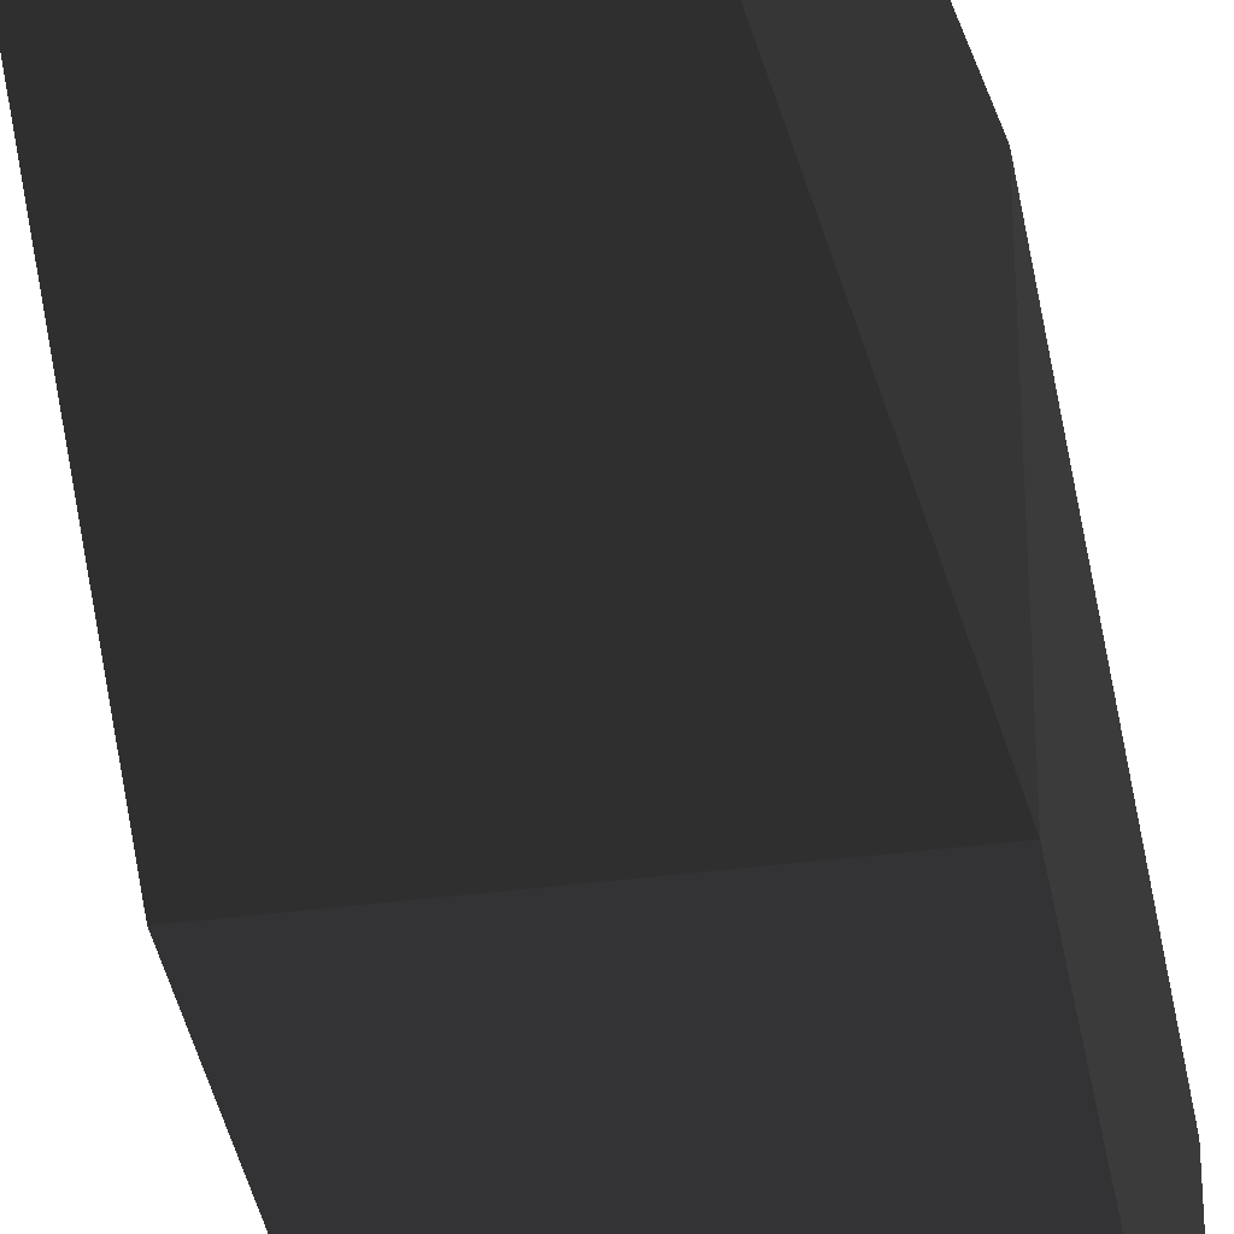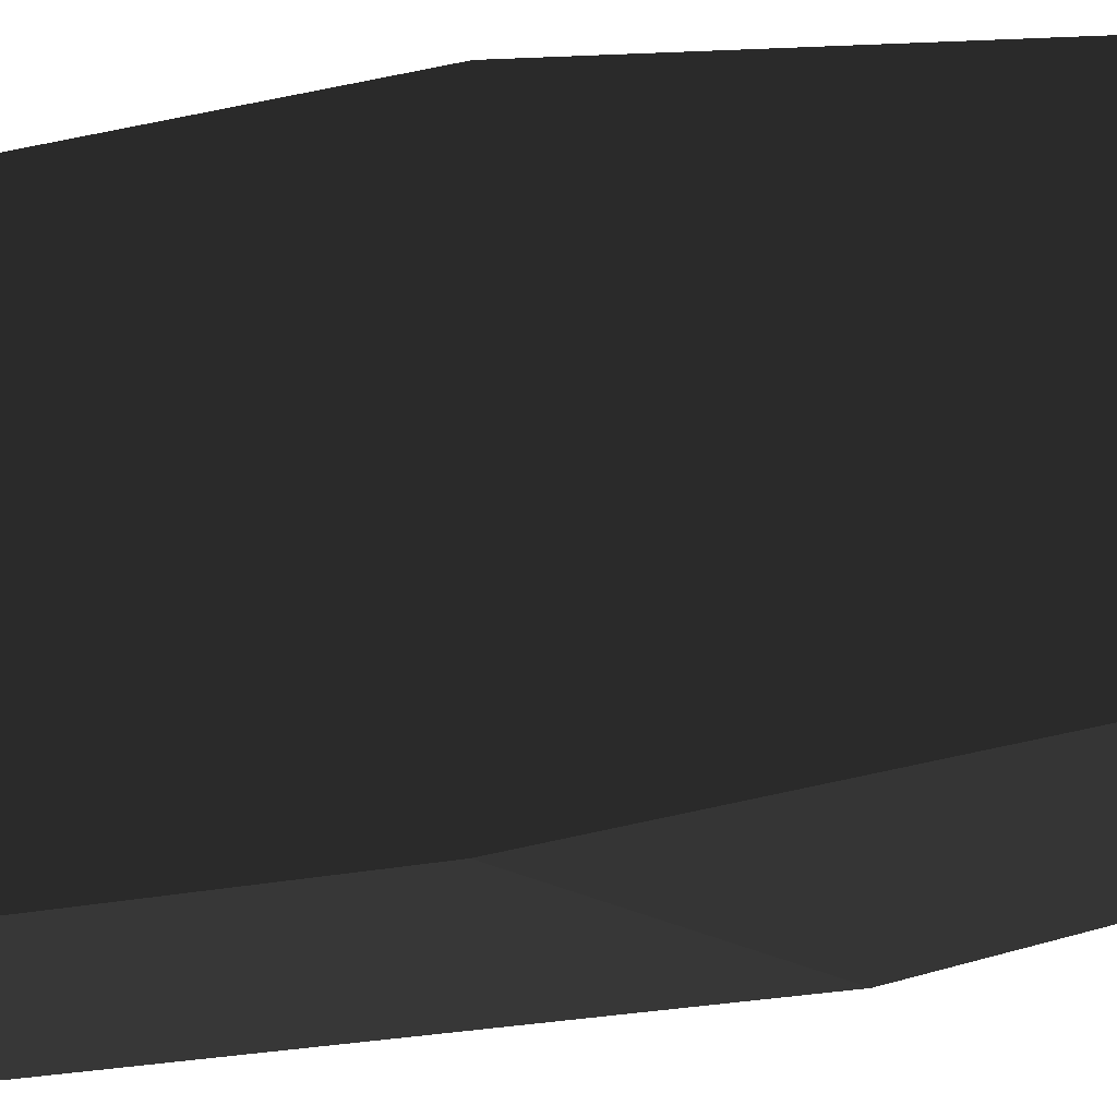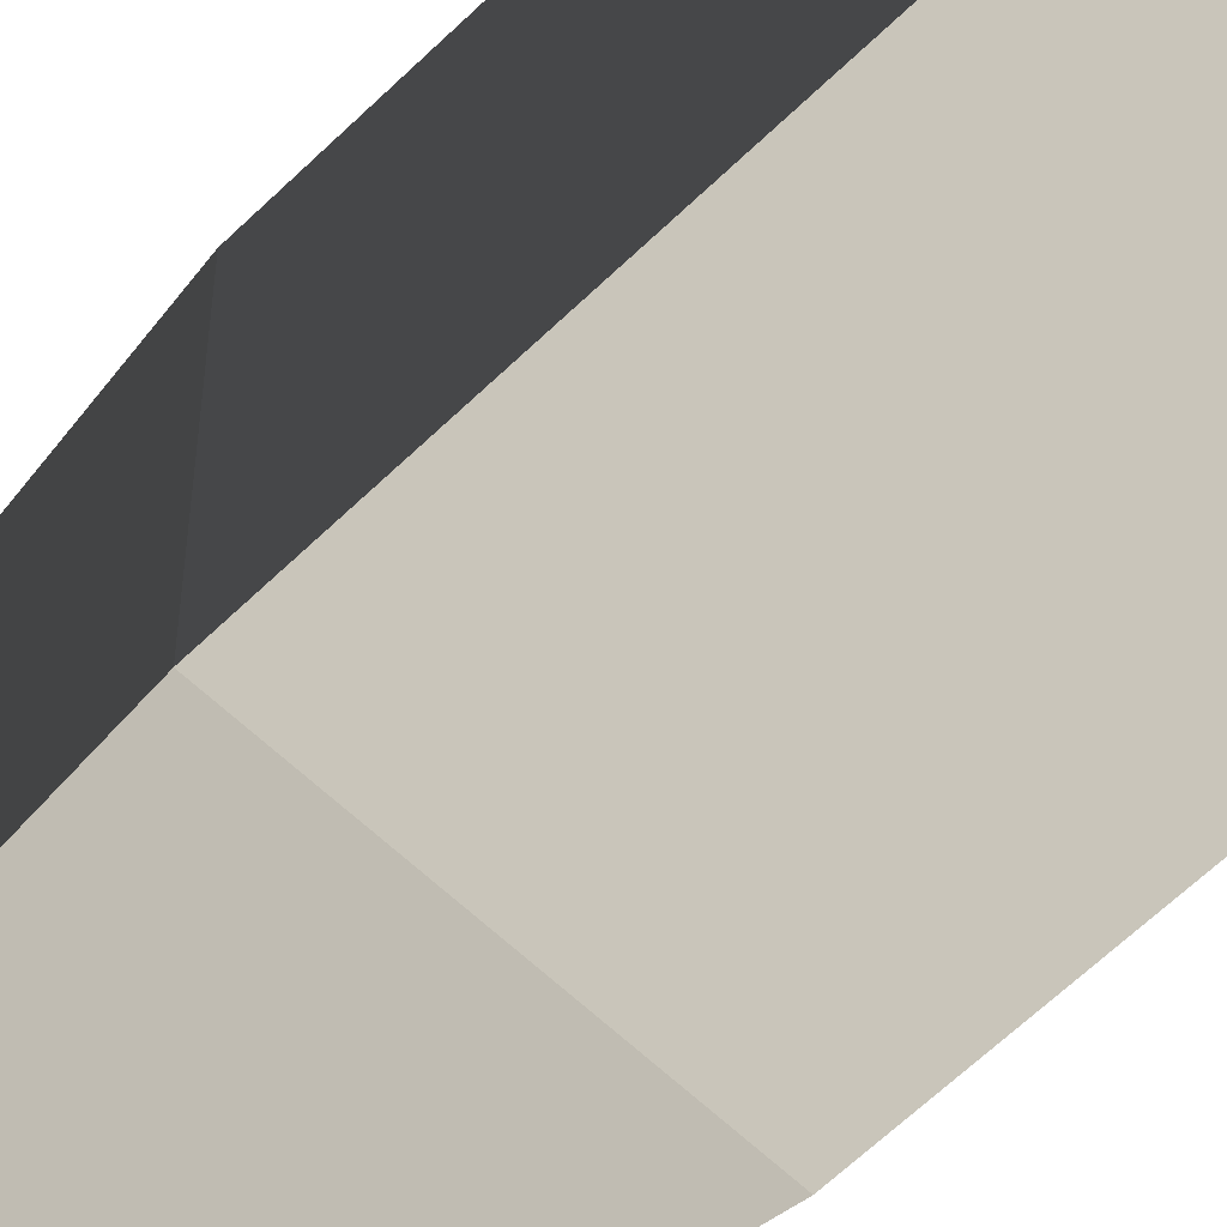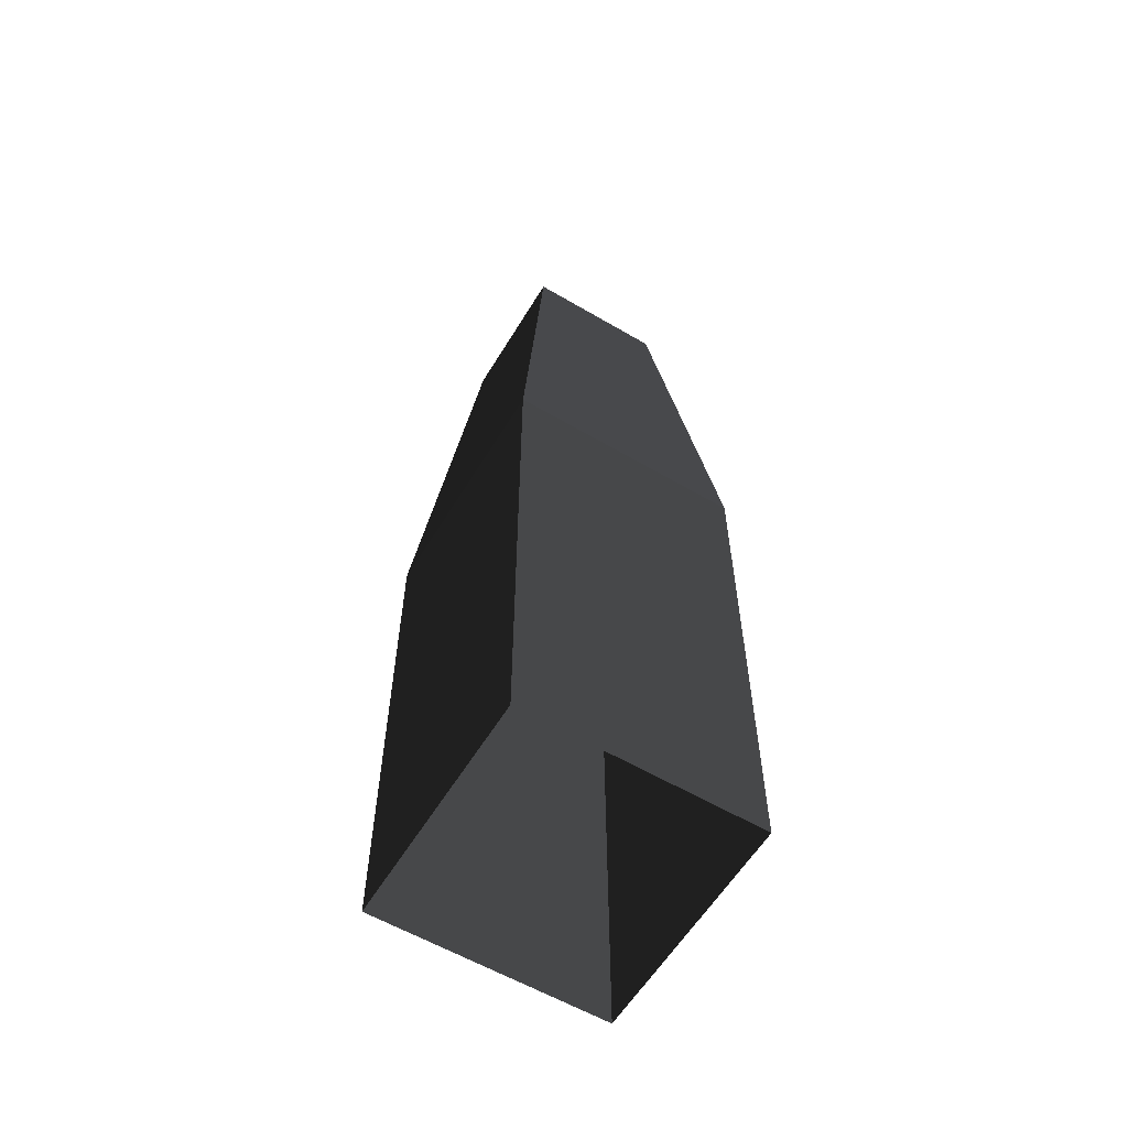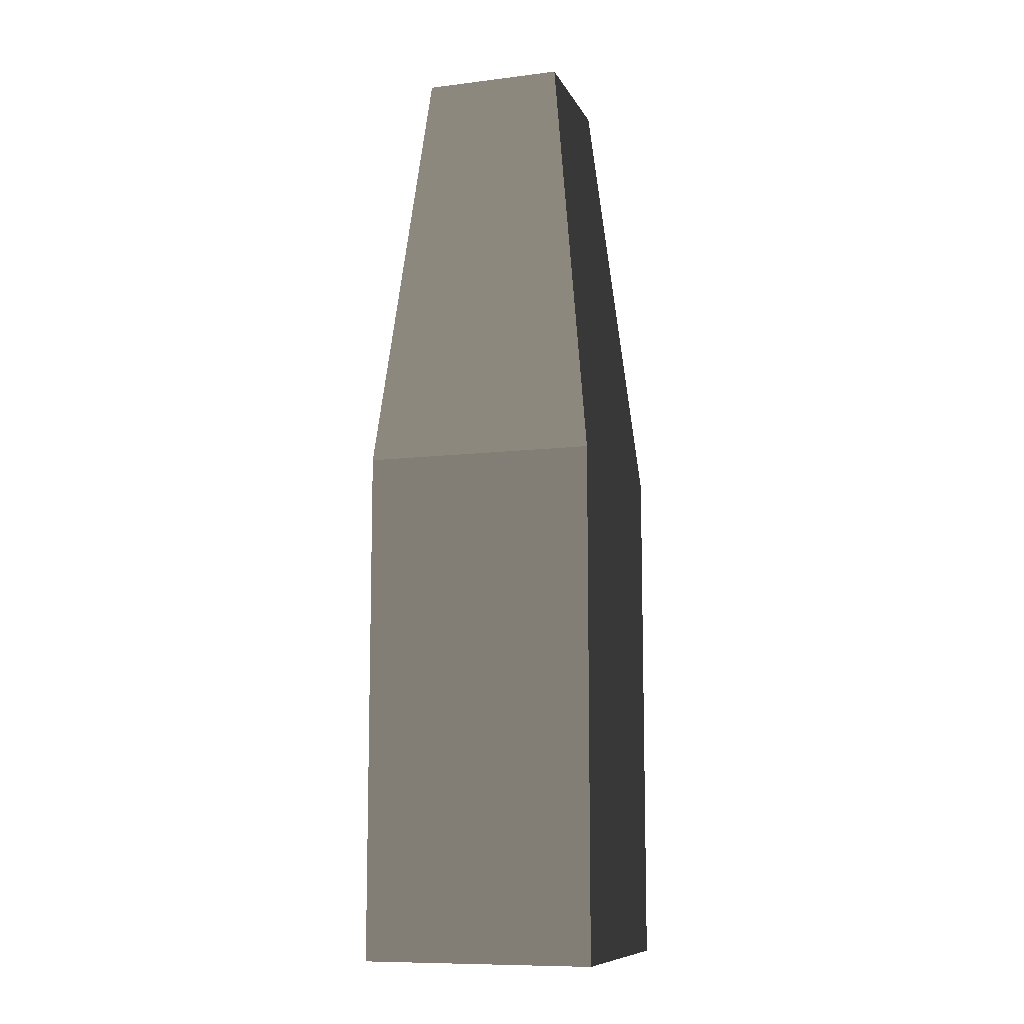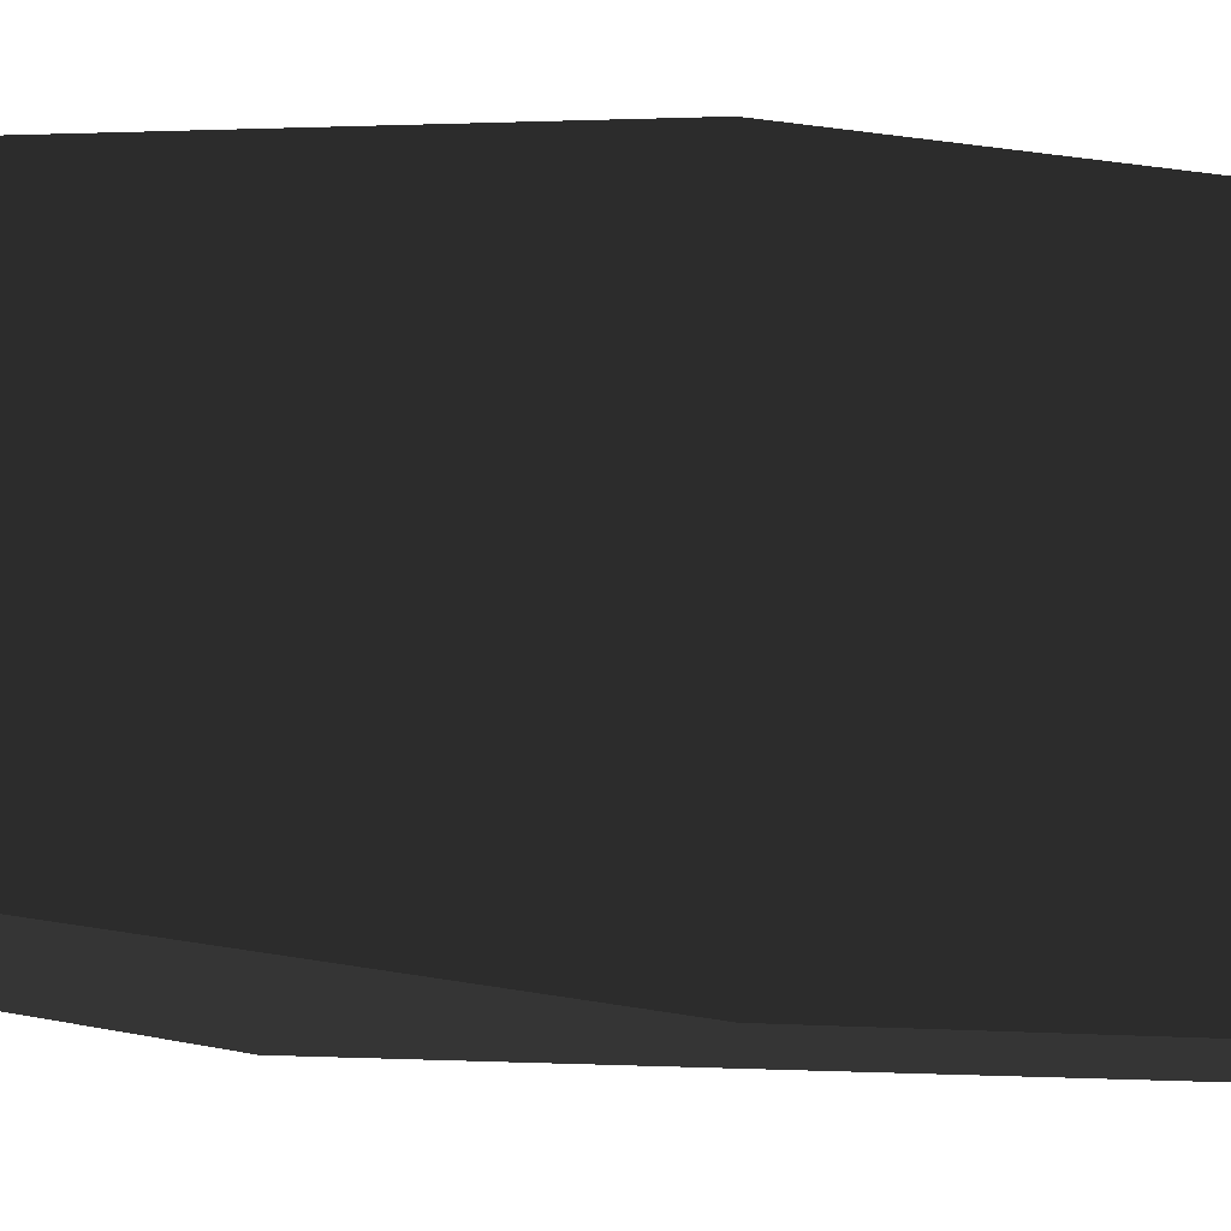
<metadata>
{"format":"obj","ext":"obj","renderer":"f3d","projection":"perspective","resolution":1024,"background":"white","views":[{"elev":-36.9,"azim":9.6,"up":"+Y"},{"elev":-14.2,"azim":-58.8,"up":"+Y"},{"elev":-59.7,"azim":135.3,"up":"+Y"},{"elev":-59.1,"azim":-121.1,"up":"+Z"},{"elev":-10.0,"azim":-162.4,"up":"+Z"},{"elev":-6.0,"azim":55.7,"up":"+Y"}]}
</metadata>
<code>
v -1 -1 1
v -1 -1 -1.834
v -1 1 -1.834
v -1 1 1
v -1 1 1
v -1 1 -1.834
v 1 1 -1.834
v 1 1 1
v 1 1 1
v 1 1 -1.834
v 1 -1 -1.834
v 1 -1 1
v 1 -1 1
v 1 -1 -1.834
v -1 -1 -1.834
v -1 -1 1
v 1 -1 1
v 0.6066 -0.6066 4.673
v 0.6066 0.6066 4.673
v 1 1 1
v 0.6066 -0.6066 4.673
v -0.6066 -0.6066 4.673
v -0.6066 0.6066 4.673
v 0.6066 0.6066 4.673
v -1 1 1
v -0.6066 0.6066 4.673
v -0.6066 -0.6066 4.673
v -1 -1 1
v -1 -1 1
v -0.6066 -0.6066 4.673
v 0.6066 -0.6066 4.673
v 1 -1 1
v 1 1 1
v 0.6066 0.6066 4.673
v -0.6066 0.6066 4.673
v -1 1 1
v 1 -1 -1.834
v 1 -1 -3.392
v -1 -1 -3.392
v -1 -1 -1.834
v 1 1 -1.834
v 1 1 -3.392
v 1 -1 -3.392
v 1 -1 -1.834
v -1 -1 -1.834
v -1 -1 -3.392
v -1 1 -3.392
v -1 1 -1.834
v -1 1 -1.834
v -1 1 -3.392
v 1 1 -3.392
v 1 1 -1.834
g Column_wall_a.034_36124_264
f 1 3 2
f 1 4 3
f 5 7 6
f 5 8 7
f 9 11 10
f 9 12 11
f 13 15 14
f 13 16 15
f 17 19 18
f 17 20 19
f 21 23 22
f 21 24 23
f 25 27 26
f 25 28 27
f 29 31 30
f 29 32 31
f 33 35 34
f 33 36 35
f 37 39 38
f 37 40 39
f 41 43 42
f 41 44 43
f 45 47 46
f 45 48 47
f 49 51 50
f 49 52 51

</code>
